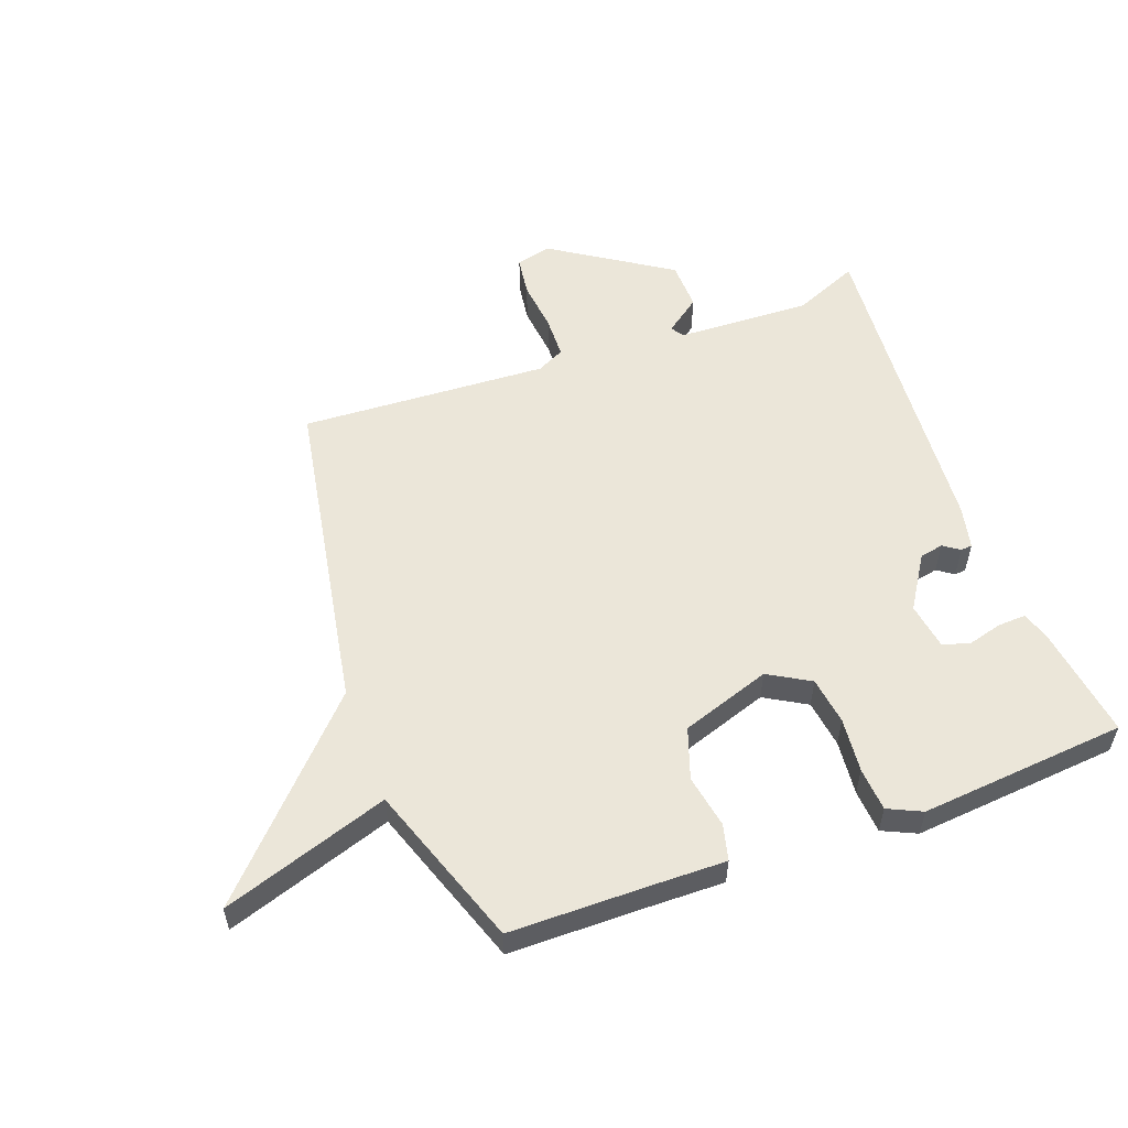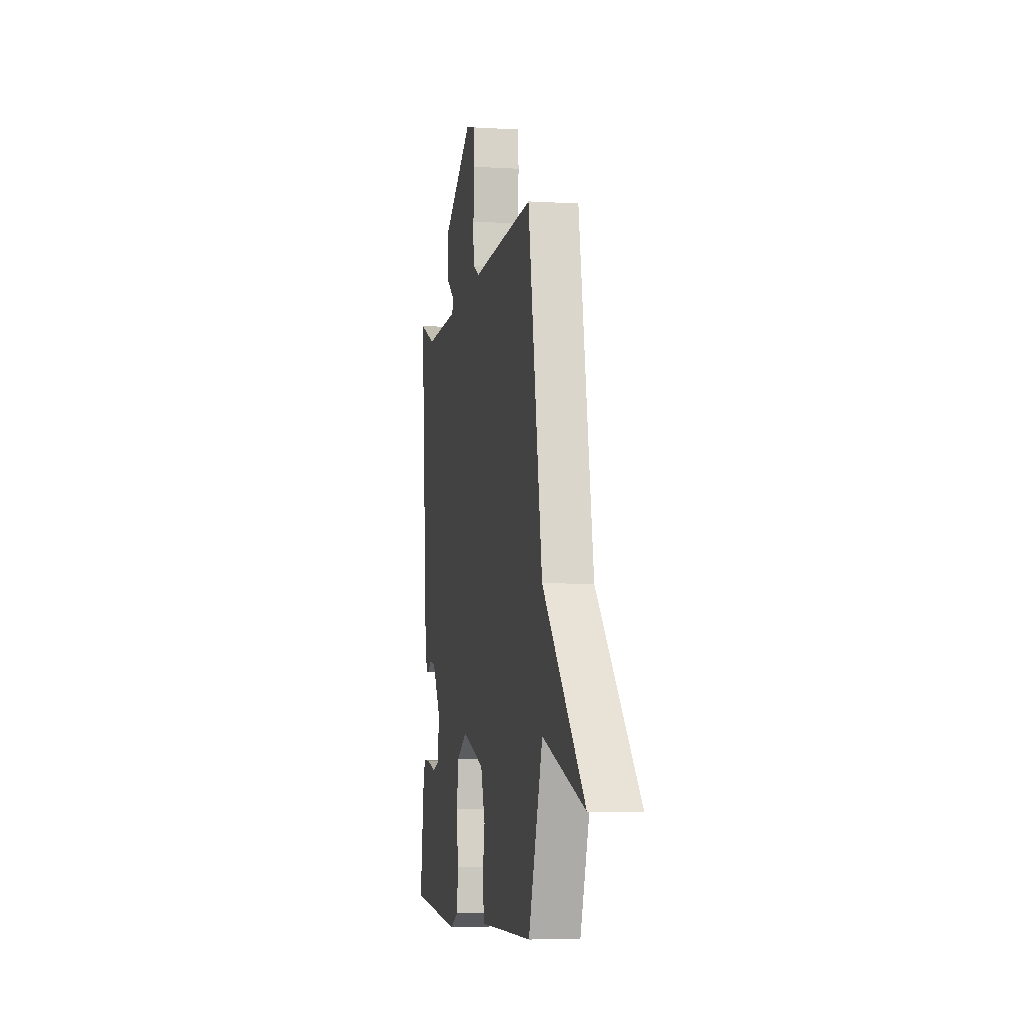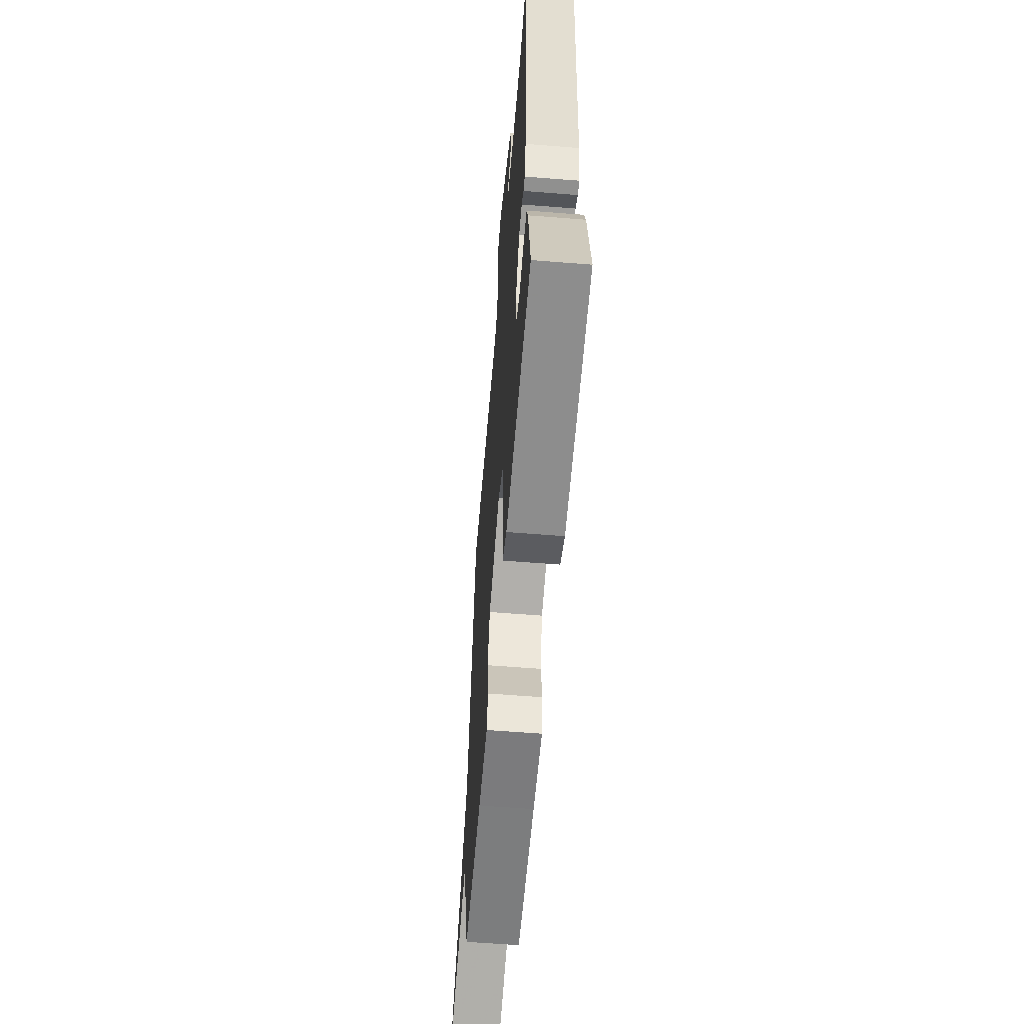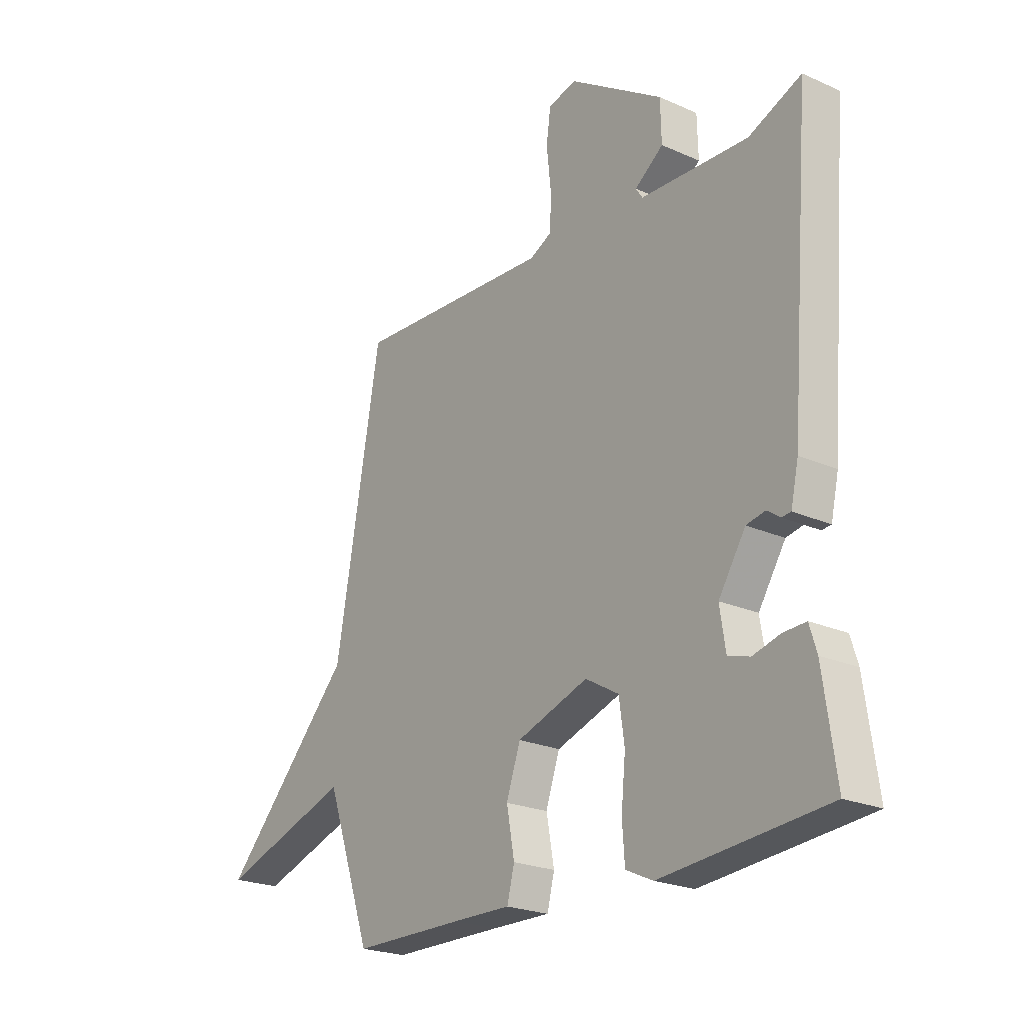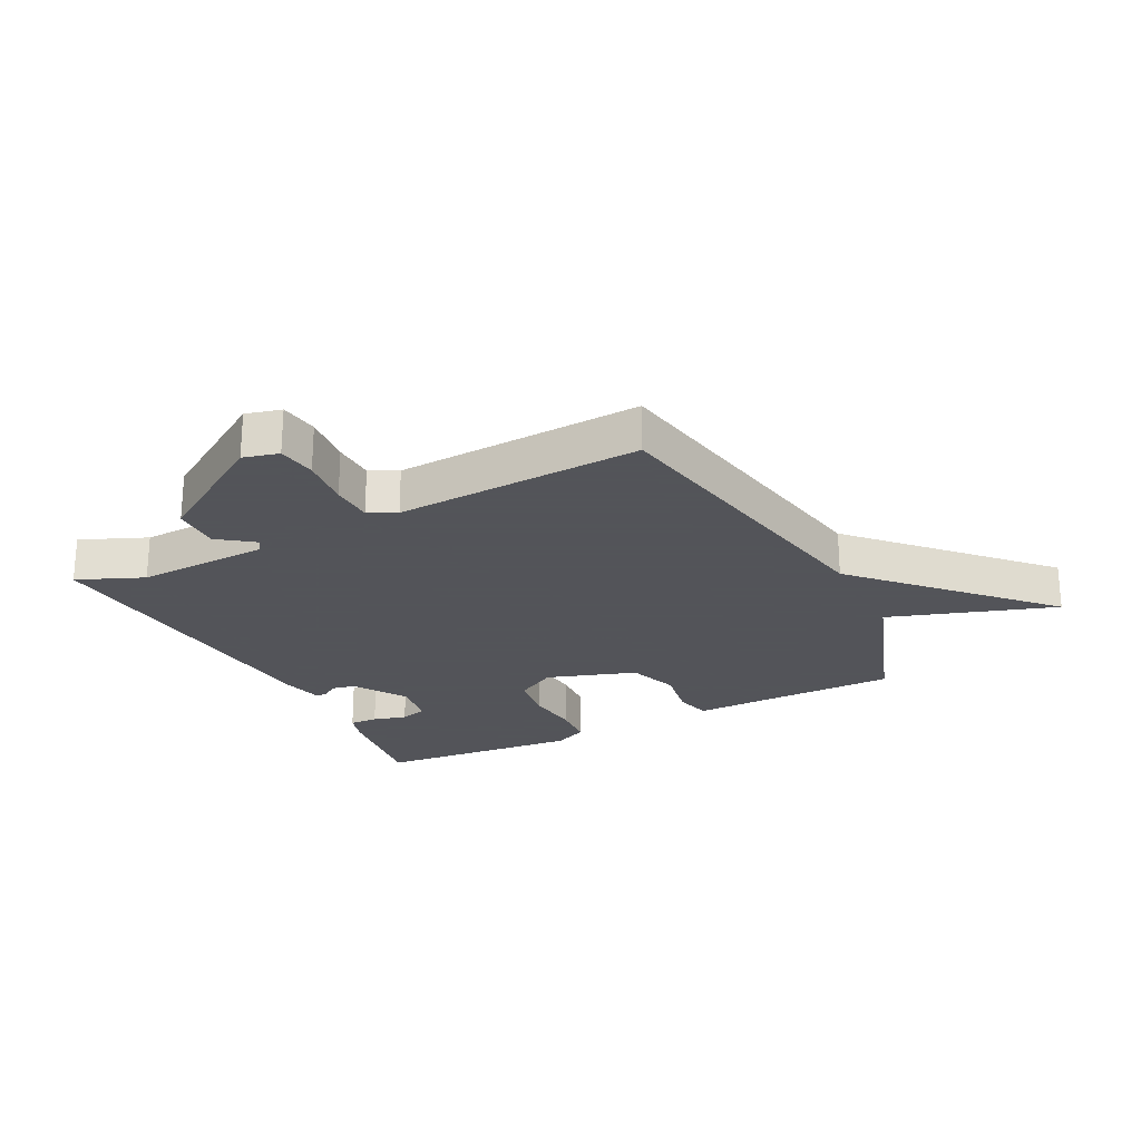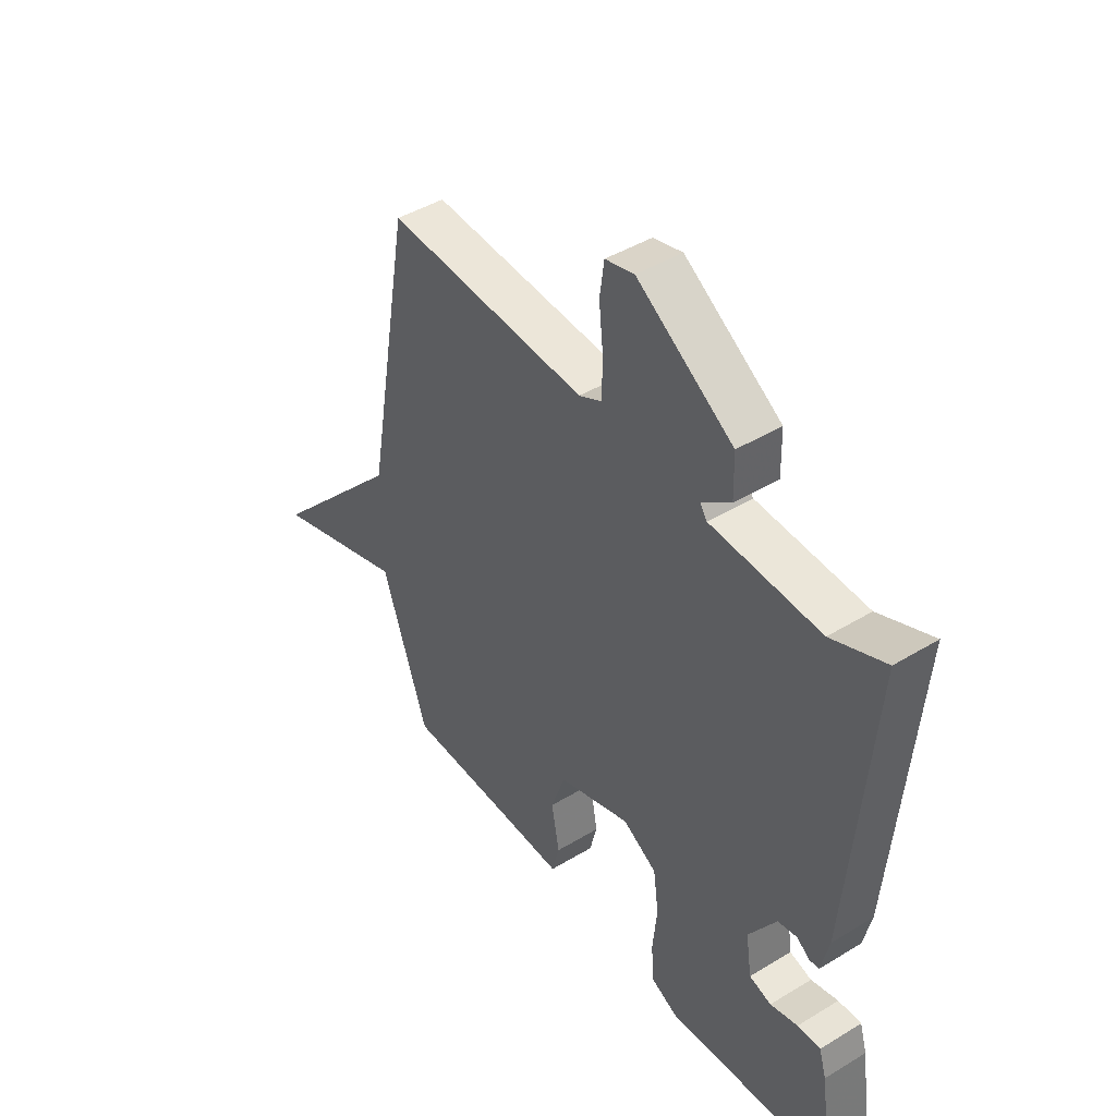
<metadata>
{"format":"obj","ext":"obj","renderer":"f3d","projection":"perspective","resolution":1024,"background":"white","views":[{"elev":55.2,"azim":159.8,"up":"+Y"},{"elev":-5.6,"azim":79.6,"up":"+Z"},{"elev":-59.5,"azim":-94.7,"up":"+Z"},{"elev":-22.8,"azim":-127.3,"up":"+Z"},{"elev":-23.9,"azim":27.0,"up":"+Y"},{"elev":44.2,"azim":-125.4,"up":"+Z"}]}
</metadata>
<code>
v 0.5 0.07 -0.5
v 0.27 0.07 -0.502
v 0.149 0.07 -0.504
v 0.134 0.07 -0.445
v 0.15 0.07 -0.357
v 0.121 0.07 -0.273
v -0.027 0.07 -0.223
v -0.096 0.07 -0.263
v -0.107 0.07 -0.342
v -0.098 0.07 -0.432
v -0.103 0.07 -0.504
v -0.159 0.07 -0.53
v -0.5 0.07 -0.5
v -0.474 0.07 -0.315
v -0.459 0.07 -0.266
v -0.412 0.07 -0.268
v -0.356 0.07 -0.283
v -0.311 0.07 -0.27
v -0.299 0.07 -0.192
v -0.355 0.07 -0.105
v -0.394 0.07 -0.097
v -0.421 0.07 -0.116
v -0.44 0.07 -0.114
v -0.456 0.07 -0.043
v -0.5 0.07 0.5
v -0.391 0.07 0.454
v -0.169 0.07 0.463
v -0.155 0.07 0.484
v -0.214 0.07 0.528
v -0.212 0.07 0.609
v -0.017 0.07 0.736
v 0.042 0.07 0.721
v 0.051 0.07 0.656
v 0.042 0.07 0.571
v 0.044 0.07 0.501
v 0.09 0.07 0.478
v 0.5 0.07 0.5
v 0.594 0.07 -0.031
v 0.869 0.07 -0.322
v 0.594 0.07 -0.231
v 0.5 0 -0.5
v 0.27 0 -0.502
v 0.149 0 -0.504
v 0.134 0 -0.445
v 0.15 0 -0.357
v 0.121 0 -0.273
v -0.027 0 -0.223
v -0.096 0 -0.263
v -0.107 0 -0.342
v -0.098 0 -0.432
v -0.103 0 -0.504
v -0.159 0 -0.53
v -0.5 0 -0.5
v -0.474 0 -0.315
v -0.459 0 -0.266
v -0.412 0 -0.268
v -0.356 0 -0.283
v -0.311 0 -0.27
v -0.299 0 -0.192
v -0.355 0 -0.105
v -0.394 0 -0.097
v -0.421 0 -0.116
v -0.44 0 -0.114
v -0.456 0 -0.043
v -0.5 0 0.5
v -0.391 0 0.454
v -0.169 0 0.463
v -0.155 0 0.484
v -0.214 0 0.528
v -0.212 0 0.609
v -0.017 0 0.736
v 0.042 0 0.721
v 0.051 0 0.656
v 0.042 0 0.571
v 0.044 0 0.501
v 0.09 0 0.478
v 0.5 0 0.5
v 0.594 0 -0.031
v 0.869 0 -0.322
v 0.594 0 -0.231
f 38 39 40
f 40 1 2
f 38 40 2
f 37 38 2
f 36 37 2
f 35 36 2
f 32 33 34
f 31 32 34
f 30 31 34
f 29 30 34
f 28 29 34
f 27 28 34 35
f 24 25 26
f 23 24 26
f 22 23 26
f 21 22 26
f 20 21 26 27
f 19 20 27 35
f 15 16 17
f 14 15 17
f 13 14 17
f 12 13 17
f 11 12 17
f 10 11 17
f 9 10 17 18
f 8 9 18 19
f 2 3 4 5
f 2 5 6
f 35 2 6
f 7 8 19 35
f 6 7 35
f 80 79 78
f 42 41 80
f 42 80 78
f 42 78 77
f 42 77 76
f 42 76 75
f 74 73 72
f 74 72 71
f 74 71 70
f 74 70 69
f 74 69 68
f 75 74 68 67
f 66 65 64
f 66 64 63
f 66 63 62
f 66 62 61
f 67 66 61 60
f 75 67 60 59
f 57 56 55
f 57 55 54
f 57 54 53
f 57 53 52
f 57 52 51
f 57 51 50
f 58 57 50 49
f 59 58 49 48
f 45 44 43 42
f 46 45 42
f 46 42 75
f 75 59 48 47
f 75 47 46
f 1 41 42 2
f 2 42 43 3
f 3 43 44 4
f 4 44 45 5
f 5 45 46 6
f 6 46 47 7
f 7 47 48 8
f 8 48 49 9
f 9 49 50 10
f 10 50 51 11
f 11 51 52 12
f 12 52 53 13
f 13 53 54 14
f 14 54 55 15
f 15 55 56 16
f 16 56 57 17
f 17 57 58 18
f 18 58 59 19
f 19 59 60 20
f 20 60 61 21
f 21 61 62 22
f 22 62 63 23
f 23 63 64 24
f 24 64 65 25
f 25 65 66 26
f 26 66 67 27
f 27 67 68 28
f 28 68 69 29
f 29 69 70 30
f 30 70 71 31
f 31 71 72 32
f 32 72 73 33
f 33 73 74 34
f 34 74 75 35
f 35 75 76 36
f 36 76 77 37
f 37 77 78 38
f 38 78 79 39
f 39 79 80 40
f 40 80 41 1

</code>
